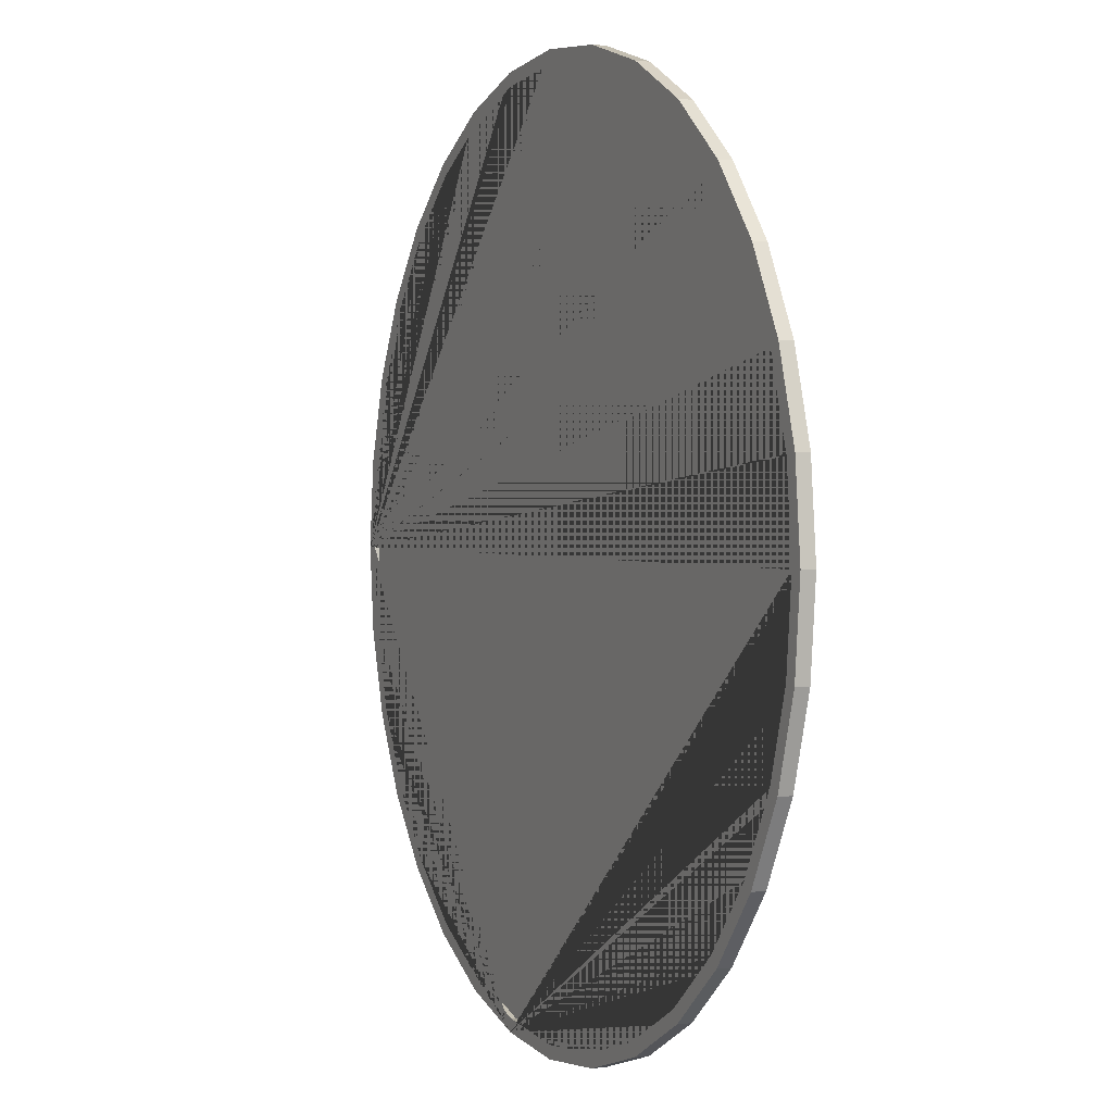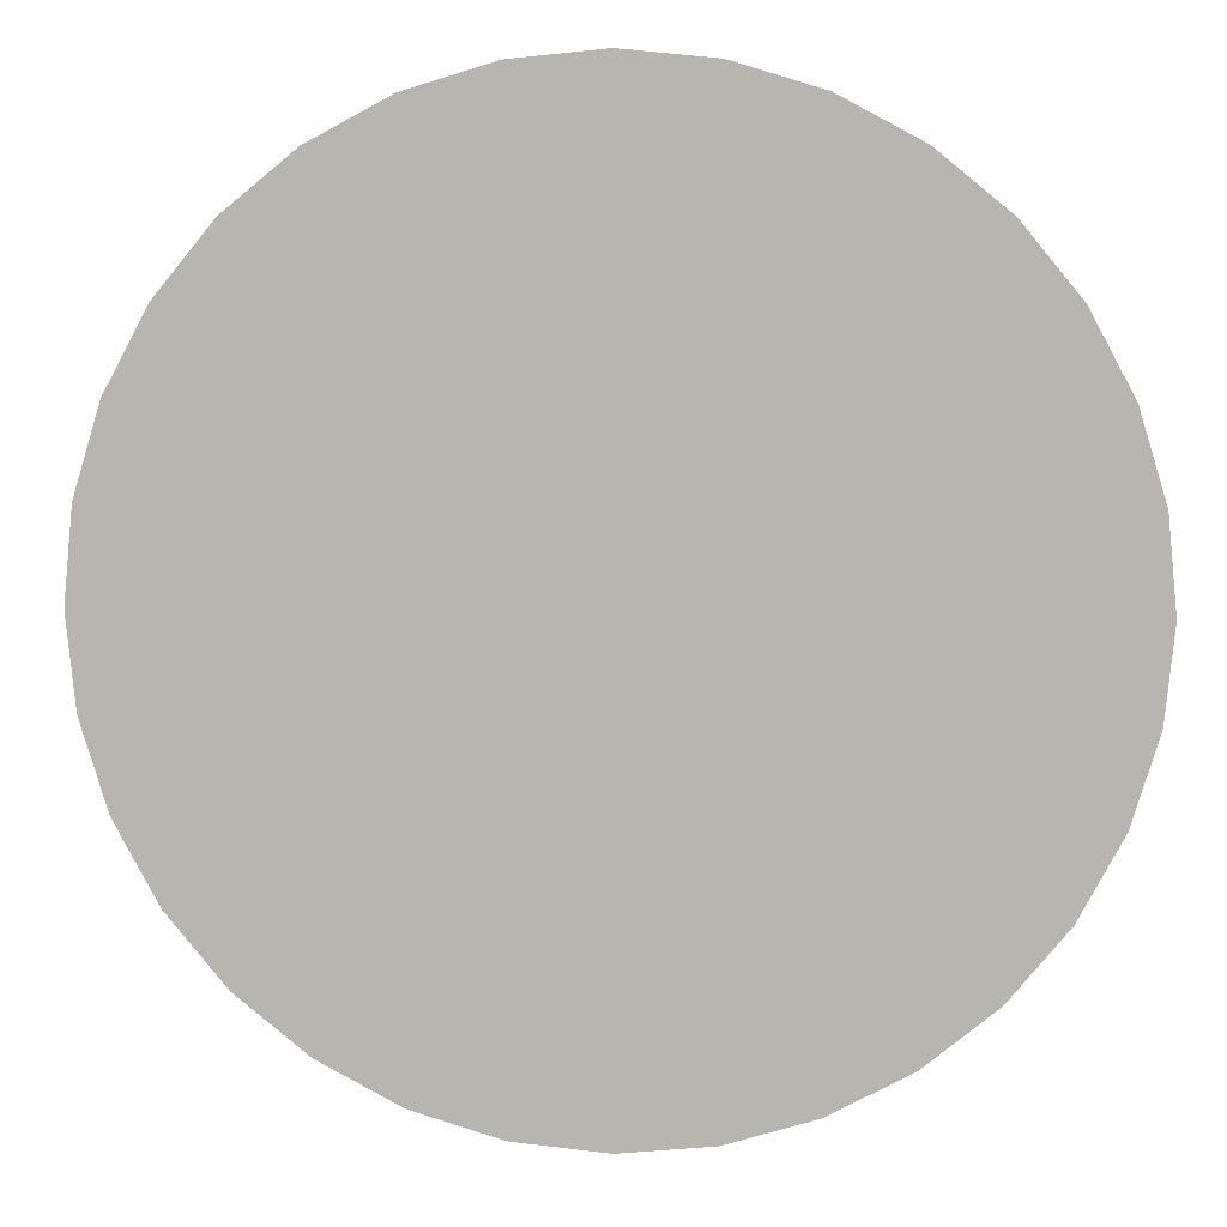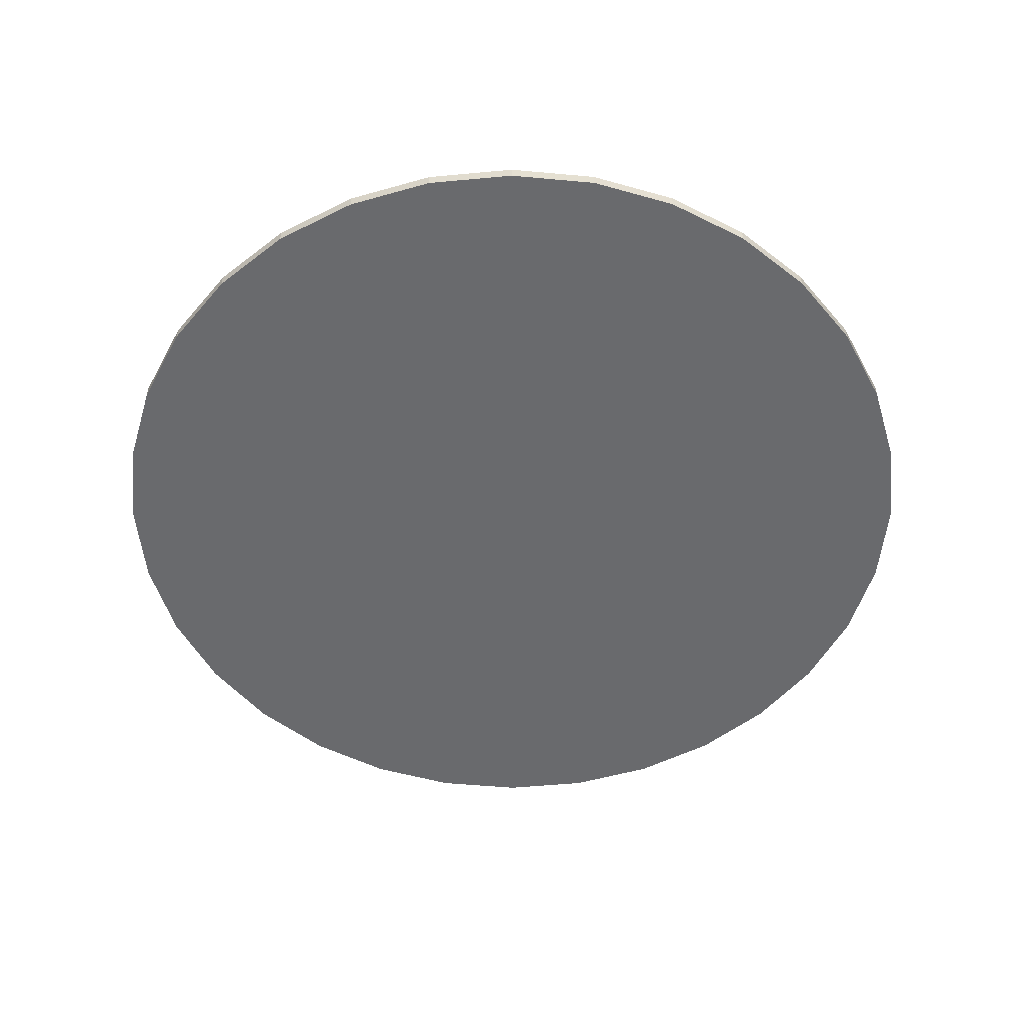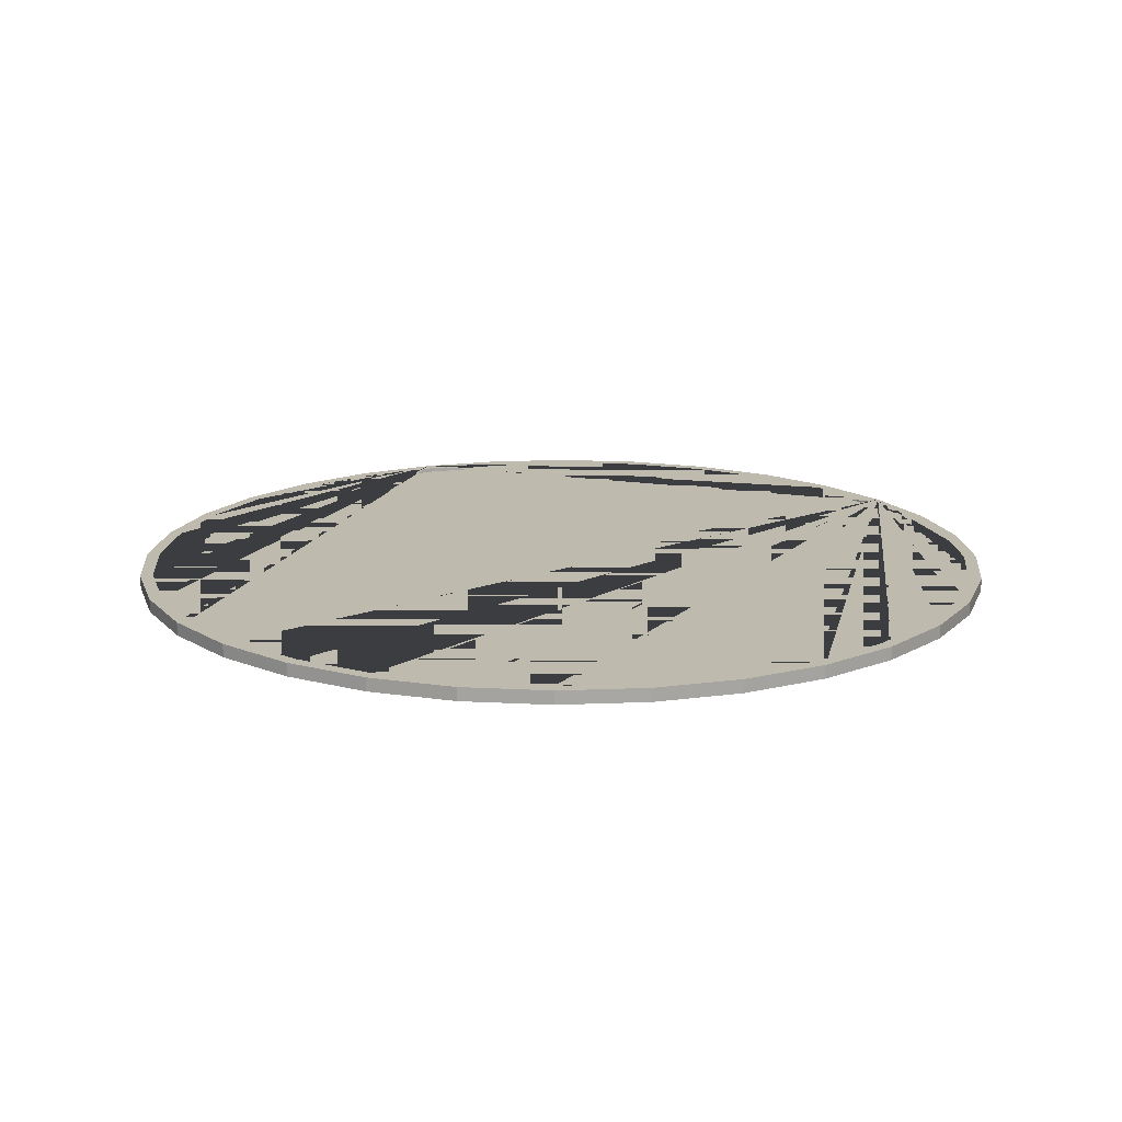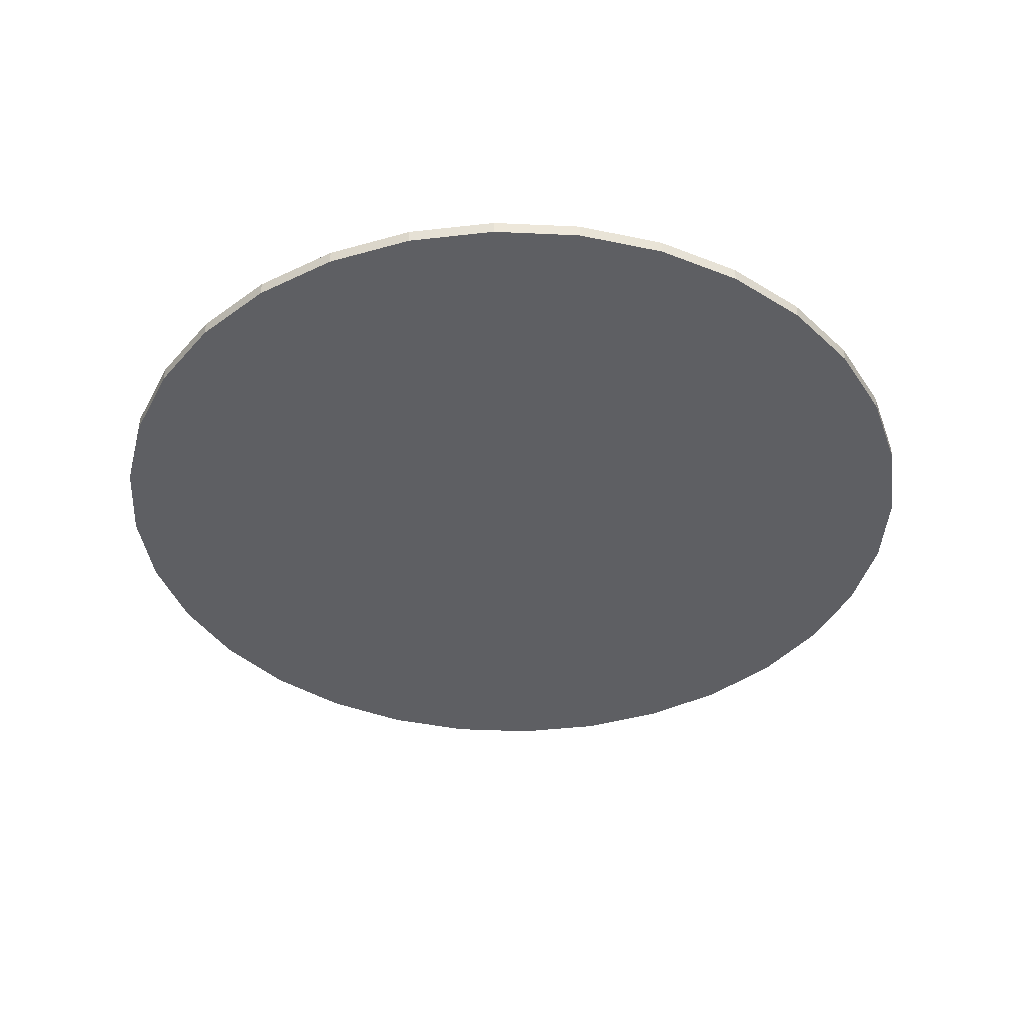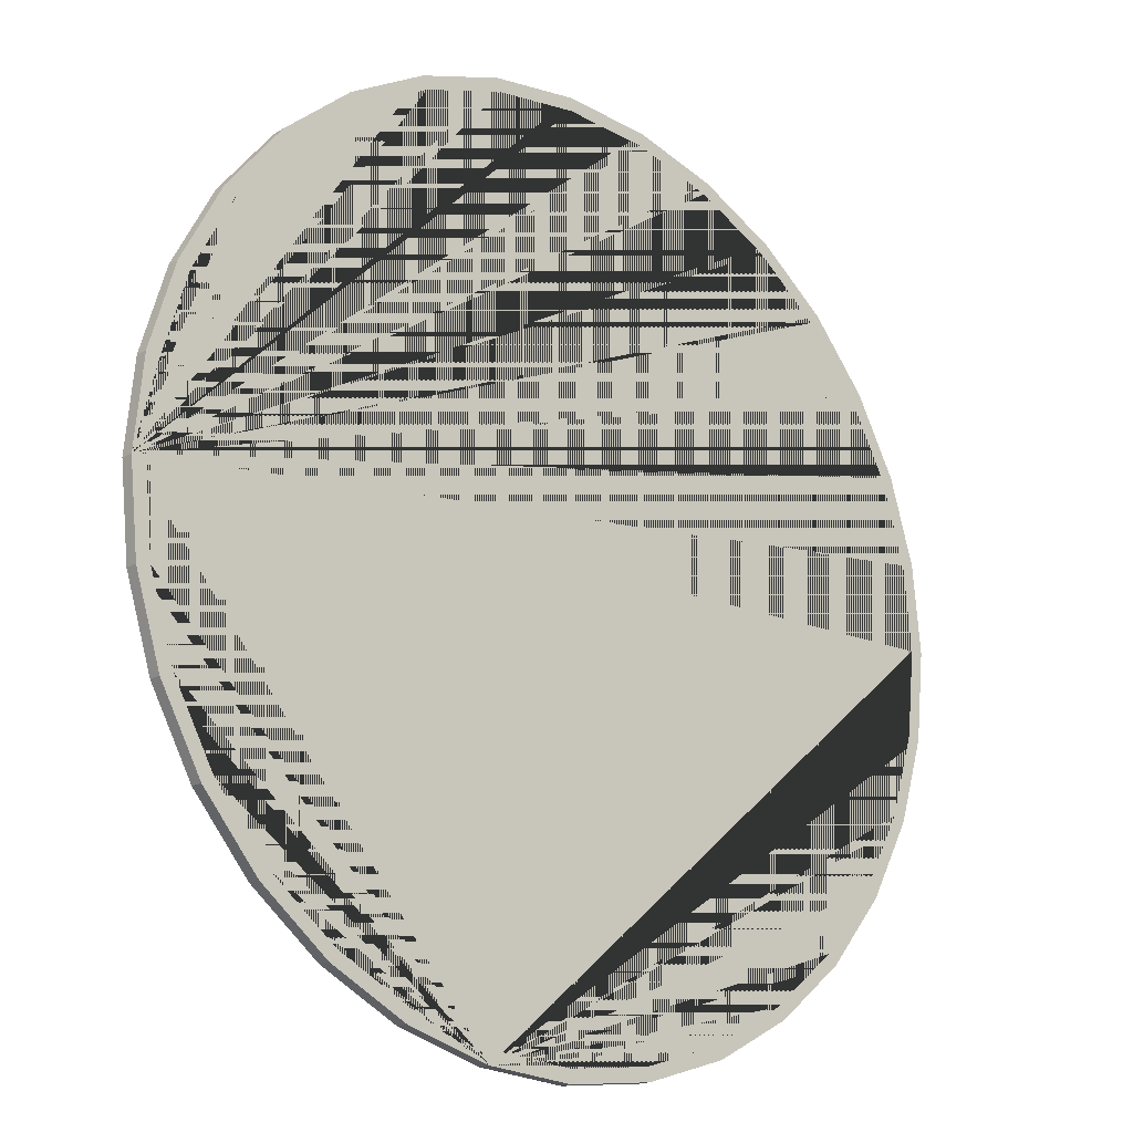
<metadata>
{"format":"obj","ext":"obj","renderer":"f3d","projection":"perspective","resolution":1024,"background":"white","views":[{"elev":1.4,"azim":-114.6,"up":"+Z"},{"elev":7.8,"azim":4.3,"up":"+Z"},{"elev":-53.1,"azim":101.3,"up":"+Y"},{"elev":15.8,"azim":-33.0,"up":"+Y"},{"elev":-40.5,"azim":103.6,"up":"+Y"},{"elev":-17.1,"azim":139.3,"up":"+Z"}]}
</metadata>
<code>
o Cylinder_Cylinder.001
v 0 0.01979 -0.9707
v 0.1894 0.01979 -0.9521
v 0.3715 0.01979 -0.8968
v 0.5393 0.01979 -0.8071
v 0.6864 0.01979 -0.6864
v 0.8071 0.01979 -0.5393
v 0.8968 0.01979 -0.3715
v 0.9521 0.01979 -0.1894
v 0.9707 0.01979 -0
v 0.9521 0.01979 0.1894
v 0.8968 0.01979 0.3715
v 0.8071 0.01979 0.5393
v 0.6864 0.01979 0.6864
v 0.5393 0.01979 0.8071
v 0.3715 0.01979 0.8968
v 0.1894 0.01979 0.9521
v -0 0.01979 0.9707
v -0.1894 0.01979 0.9521
v -0.3715 0.01979 0.8968
v -0.5393 0.01979 0.8071
v -0.6864 0.01979 0.6864
v -0.8071 0.01979 0.5393
v -0.8968 0.01979 0.3715
v -0.9521 0.01979 0.1894
v -0.9707 0.01979 -1e-06
v -0.9521 0.01979 -0.1894
v -0.8968 0.01979 -0.3715
v -0.8071 0.01979 -0.5393
v -0.6864 0.01979 -0.6864
v -0.5393 0.01979 -0.8071
v -0.3715 0.01979 -0.8968
v -0.1894 0.01979 -0.9521
v 0 0 -1
v 0 0.03 -1
v 0.1951 0 -0.9808
v 0.1951 0.03 -0.9808
v 0.3827 0 -0.9239
v 0.3827 0.03 -0.9239
v 0.5556 0 -0.8315
v 0.5556 0.03 -0.8315
v 0.7071 0 -0.7071
v 0.7071 0.03 -0.7071
v 0.8315 0 -0.5556
v 0.8315 0.03 -0.5556
v 0.9239 0 -0.3827
v 0.9239 0.03 -0.3827
v 0.9808 0 -0.1951
v 0.9808 0.03 -0.1951
v 1 0 -0
v 1 0.03 -0
v 0.9808 0 0.1951
v 0.9808 0.03 0.1951
v 0.9239 0 0.3827
v 0.9239 0.03 0.3827
v 0.8315 0 0.5556
v 0.8315 0.03 0.5556
v 0.7071 0 0.7071
v 0.7071 0.03 0.7071
v 0.5556 0 0.8315
v 0.5556 0.03 0.8315
v 0.3827 0 0.9239
v 0.3827 0.03 0.9239
v 0.1951 0 0.9808
v 0.1951 0.03 0.9808
v -0 0 1
v -0 0.03 1
v -0.1951 0 0.9808
v -0.1951 0.03 0.9808
v -0.3827 0 0.9239
v -0.3827 0.03 0.9239
v -0.5556 0 0.8315
v -0.5556 0.03 0.8315
v -0.7071 0 0.7071
v -0.7071 0.03 0.7071
v -0.8315 0 0.5556
v -0.8315 0.03 0.5556
v -0.9239 0 0.3827
v -0.9239 0.03 0.3827
v -0.9808 0 0.1951
v -0.9808 0.03 0.1951
v -1 0 -1e-06
v -1 0.03 -1e-06
v -0.9808 0 -0.1951
v -0.9808 0.03 -0.1951
v -0.9239 0 -0.3827
v -0.9239 0.03 -0.3827
v -0.8315 0 -0.5556
v -0.8315 0.03 -0.5556
v -0.7071 0 -0.7071
v -0.7071 0.03 -0.7071
v -0.5556 0 -0.8315
v -0.5556 0.03 -0.8315
v -0.3827 0 -0.9239
v -0.3827 0.03 -0.9239
v -0.1951 0 -0.9808
v -0.1951 0.03 -0.9808
v 0.9521 0.03 -0.1894
v 0.9707 0.03 -0
v 0.9521 0.03 0.1894
v 0.8968 0.03 0.3715
v 0.8071 0.03 0.5393
v 0.6864 0.03 0.6864
v 0.5393 0.03 0.8071
v 0.3715 0.03 0.8968
v 0.1894 0.03 0.9521
v -0 0.03 0.9707
v -0.1894 0.03 0.9521
v -0.5393 0.03 0.8071
v -0.3715 0.03 0.8968
v -0.8968 0.03 0.3715
v -0.6864 0.03 0.6864
v -0.8071 0.03 0.5393
v -0.9707 0.03 -1e-06
v -0.9521 0.03 -0.1894
v -0.9521 0.03 0.1894
v 0.8968 0.03 -0.3715
v 0.8071 0.03 -0.5393
v -0.8968 0.03 -0.3715
v 0.6864 0.03 -0.6864
v -0.8071 0.03 -0.5393
v 0.5393 0.03 -0.8071
v -0.6864 0.03 -0.6864
v 0.3715 0.03 -0.8968
v -0.5393 0.03 -0.8071
v 0.1894 0.03 -0.9521
v -0.3715 0.03 -0.8968
v -0.1894 0.03 -0.9521
v 0 0.03 -0.9707
f 1 2 125 128
f 2 3 123 125
f 3 4 121 123
f 4 5 119 121
f 5 6 117 119
f 6 7 116 117
f 7 8 97 116
f 8 9 98 97
f 9 10 99 98
f 10 11 100 99
f 11 12 101 100
f 12 13 102 101
f 13 14 103 102
f 14 15 104 103
f 15 16 105 104
f 16 17 106 105
f 17 18 107 106
f 18 19 109 107
f 19 20 108 109
f 20 21 111 108
f 21 22 112 111
f 22 23 110 112
f 23 24 115 110
f 24 25 113 115
f 25 26 114 113
f 26 27 118 114
f 27 28 120 118
f 28 29 122 120
f 29 30 124 122
f 30 31 126 124
f 31 32 127 126
f 32 1 128 127
f 1 32 31 30 29 28 27 26 25 24 23 22 21 20 19 18 17 16 15 14 13 12 11 10 9 8 7 6 5 4 3 2
f 33 34 36 35
f 35 36 38 37
f 37 38 40 39
f 39 40 42 41
f 41 42 44 43
f 43 44 46 45
f 45 46 48 47
f 47 48 50 49
f 49 50 52 51
f 51 52 54 53
f 53 54 56 55
f 55 56 58 57
f 57 58 60 59
f 59 60 62 61
f 61 62 64 63
f 63 64 66 65
f 65 66 68 67
f 67 68 70 69
f 69 70 72 71
f 71 72 74 73
f 73 74 76 75
f 75 76 78 77
f 77 78 80 79
f 79 80 82 81
f 81 82 84 83
f 83 84 86 85
f 85 86 88 87
f 87 88 90 89
f 89 90 92 91
f 91 92 94 93
f 36 34 96 94 92 90 88 86 84 82 113 114 118 120 122 124 126 127 128 125 123 121 119 117 116 97 98 50 48 46 44 42 40 38
f 93 94 96 95
f 95 96 34 33
f 33 35 37 39 41 43 45 47 49 51 53 55 57 59 61 63 65 67 69 71 73 75 77 79 81 83 85 87 89 91 93 95
f 50 98 99 100 101 102 103 104 105 106 107 109 108 111 112 110 115 113 82 80 78 76 74 72 70 68 66 64 62 60 58 56 54 52

</code>
